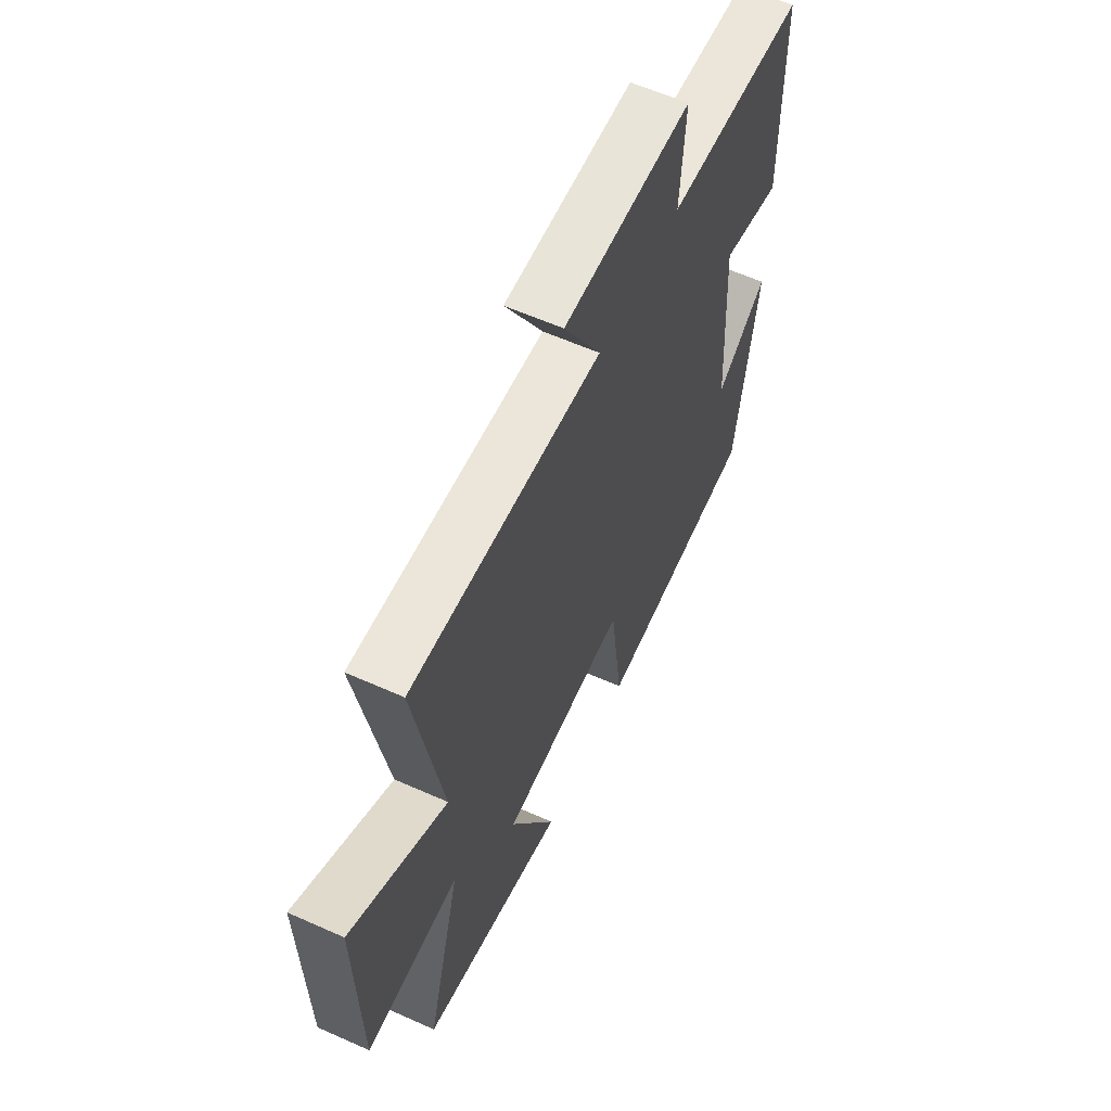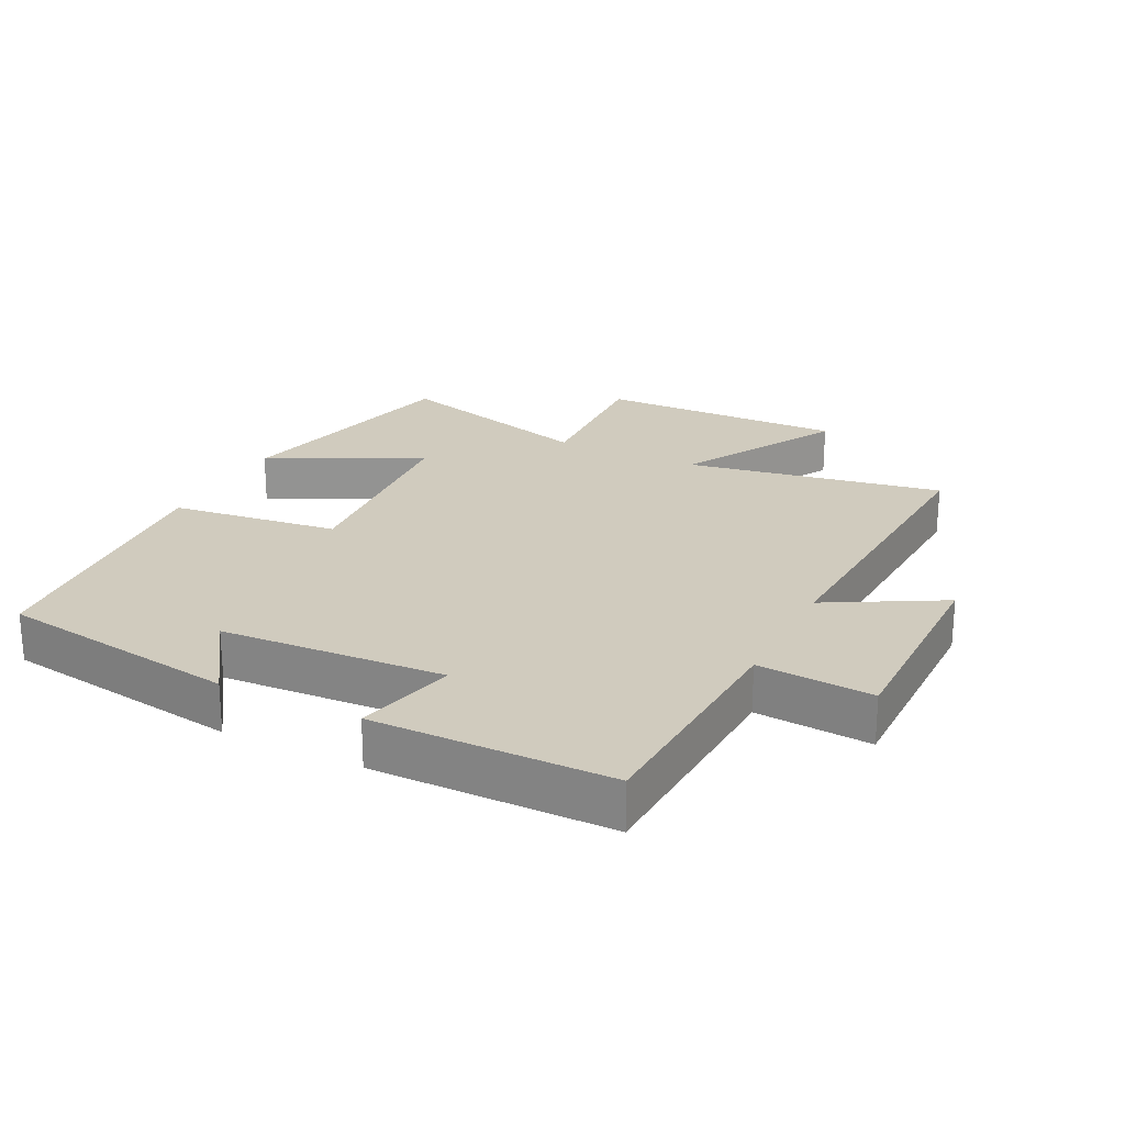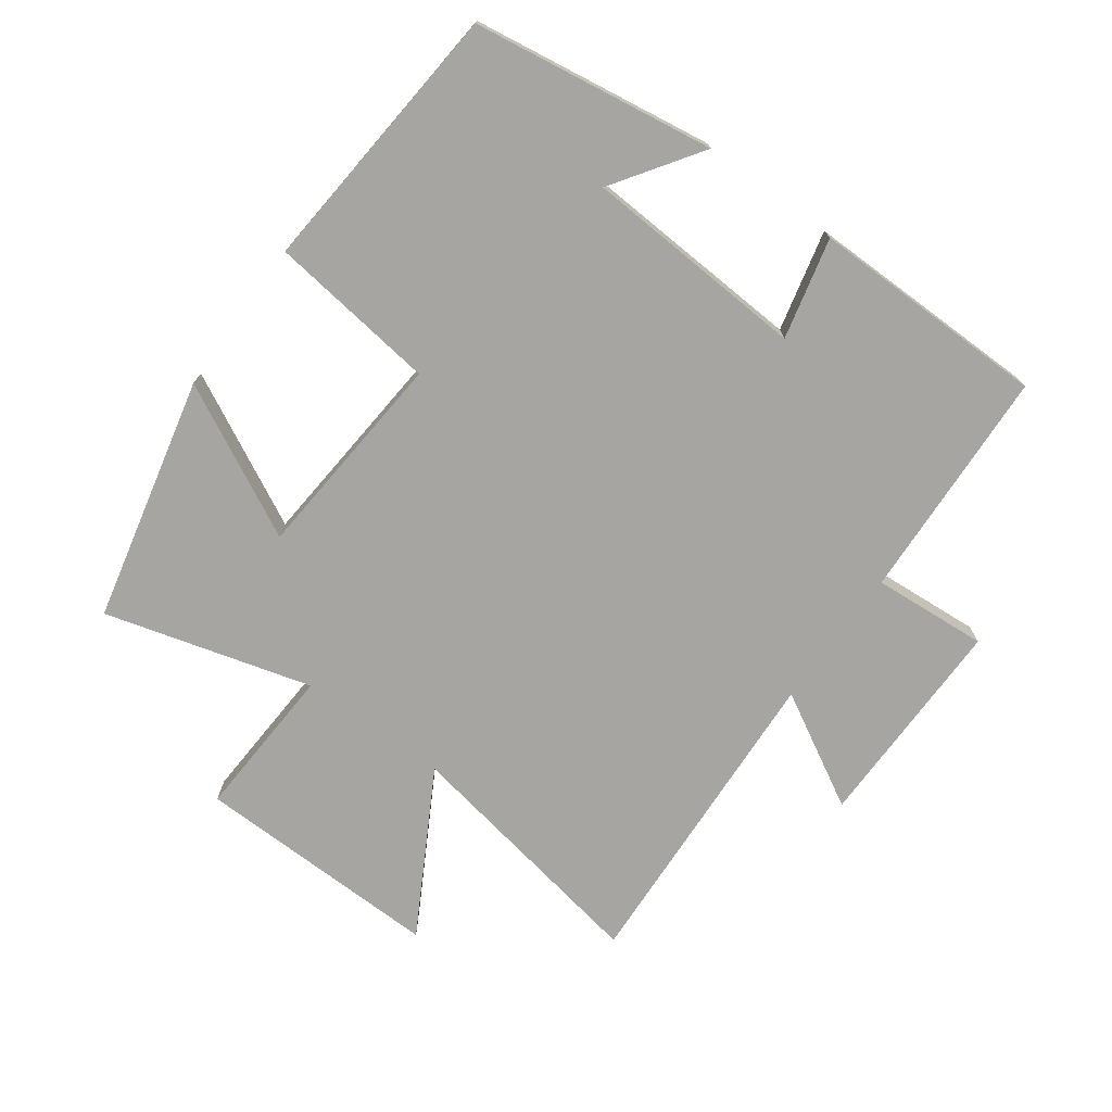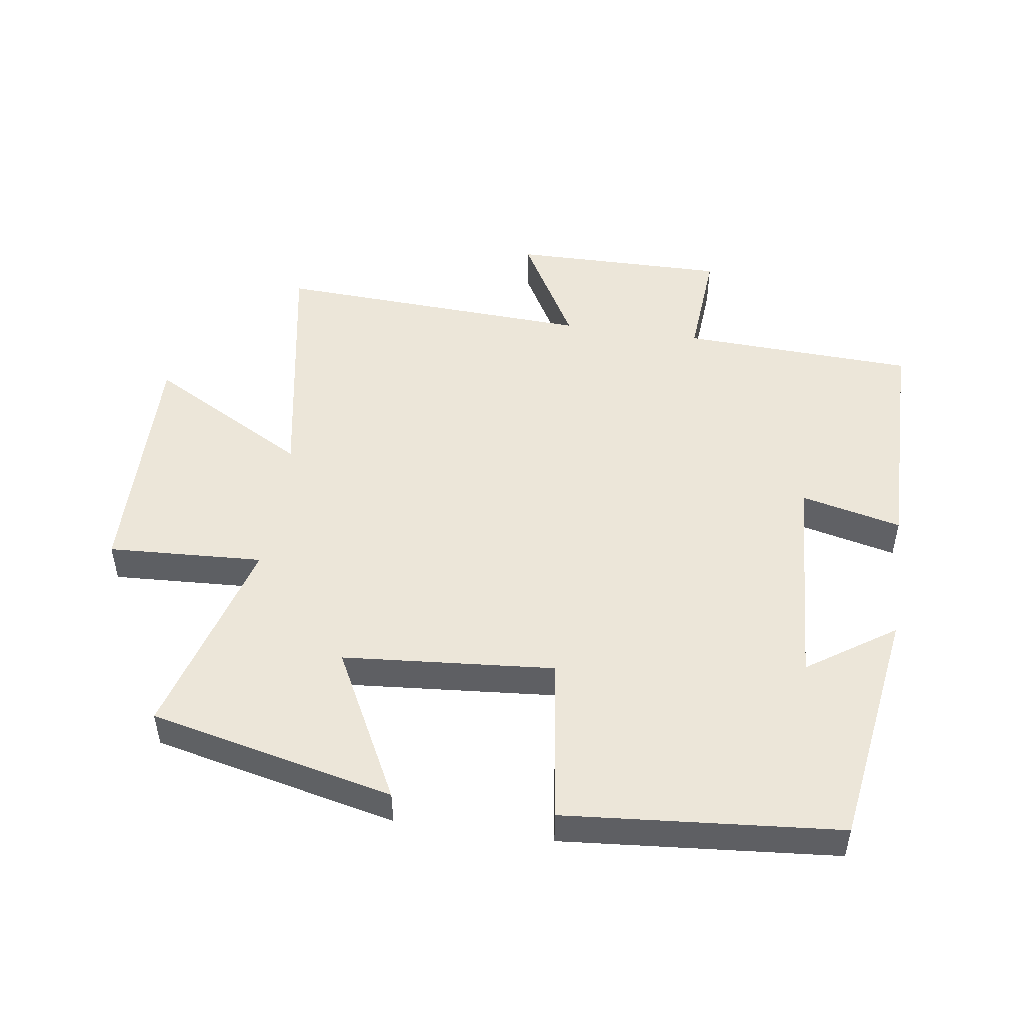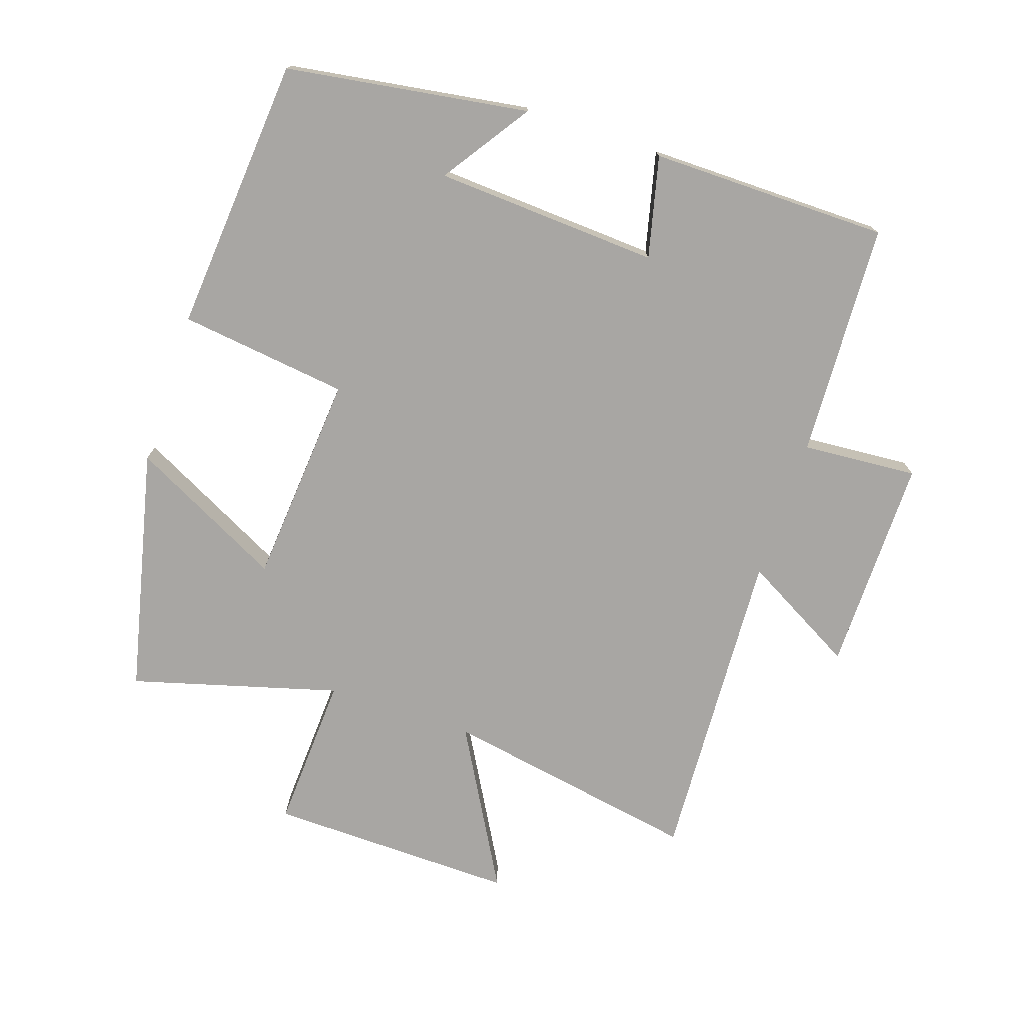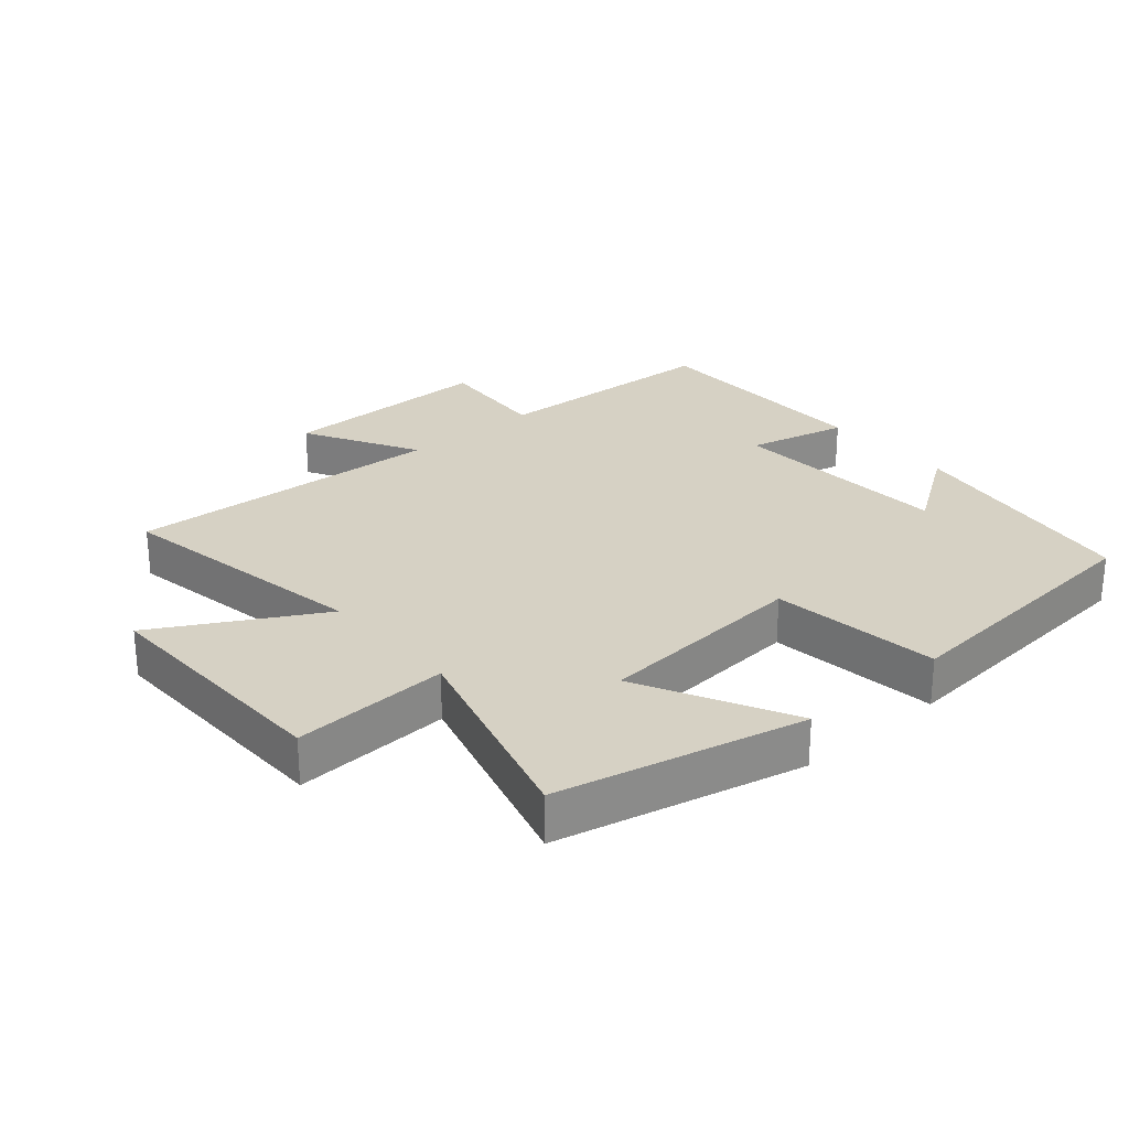
<metadata>
{"format":"obj","ext":"obj","renderer":"f3d","projection":"perspective","resolution":1024,"background":"white","views":[{"elev":60.0,"azim":114.6,"up":"+Z"},{"elev":23.4,"azim":-63.4,"up":"+Y"},{"elev":-73.6,"azim":-126.1,"up":"+Y"},{"elev":49.2,"azim":-171.8,"up":"+Y"},{"elev":-74.3,"azim":-108.5,"up":"+Y"},{"elev":26.9,"azim":139.2,"up":"+Y"}]}
</metadata>
<code>
v 0.57 0.07 0.526
v 0.5 0.07 0.132
v 0.746 0.07 0.27
v 0.738 0.07 -0.11
v 0.5 0.07 -0.098
v 0.588 0.07 -0.414
v 0.214 0.07 -0.5
v 0.333 0.07 -0.268
v 0.009 0.07 -0.242
v -0.024 0.07 -0.5
v -0.444 0.07 -0.465
v -0.5 0.07 -0.095
v -0.366 0.07 -0.186
v -0.346 0.07 0.156
v -0.5 0.07 0.119
v -0.497 0.07 0.483
v -0.139 0.07 0.5
v -0.152 0.07 0.676
v 0.178 0.07 0.674
v 0.081 0.07 0.5
v 0.57 0 0.526
v 0.5 0 0.132
v 0.746 0 0.27
v 0.738 0 -0.11
v 0.5 0 -0.098
v 0.588 0 -0.414
v 0.214 0 -0.5
v 0.333 0 -0.268
v 0.009 0 -0.242
v -0.024 0 -0.5
v -0.444 0 -0.465
v -0.5 0 -0.095
v -0.366 0 -0.186
v -0.346 0 0.156
v -0.5 0 0.119
v -0.497 0 0.483
v -0.139 0 0.5
v -0.152 0 0.676
v 0.178 0 0.674
v 0.081 0 0.5
f 17 18 19 20
f 15 16 17 20
f 14 15 20 1
f 13 14 1 2
f 10 11 12 13
f 9 10 13
f 8 9 13 2
f 5 6 7 8
f 5 8 2 3
f 3 4 5
f 40 39 38 37
f 40 37 36 35
f 21 40 35 34
f 22 21 34 33
f 33 32 31 30
f 33 30 29
f 22 33 29 28
f 28 27 26 25
f 23 22 28 25
f 25 24 23
f 1 21 22 2
f 2 22 23 3
f 3 23 24 4
f 4 24 25 5
f 5 25 26 6
f 6 26 27 7
f 7 27 28 8
f 8 28 29 9
f 9 29 30 10
f 10 30 31 11
f 11 31 32 12
f 12 32 33 13
f 13 33 34 14
f 14 34 35 15
f 15 35 36 16
f 16 36 37 17
f 17 37 38 18
f 18 38 39 19
f 19 39 40 20
f 20 40 21 1

</code>
